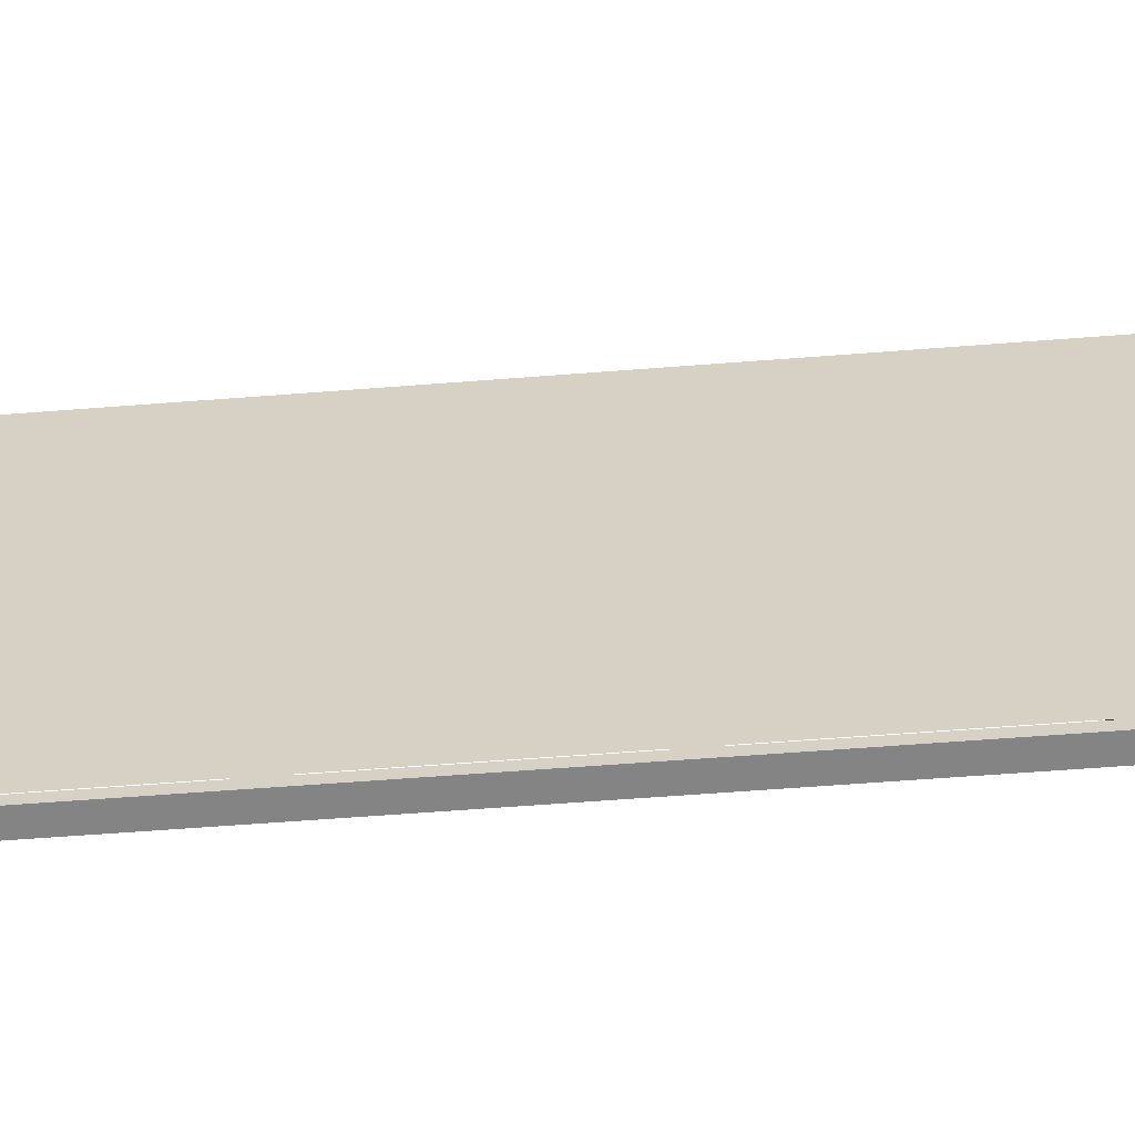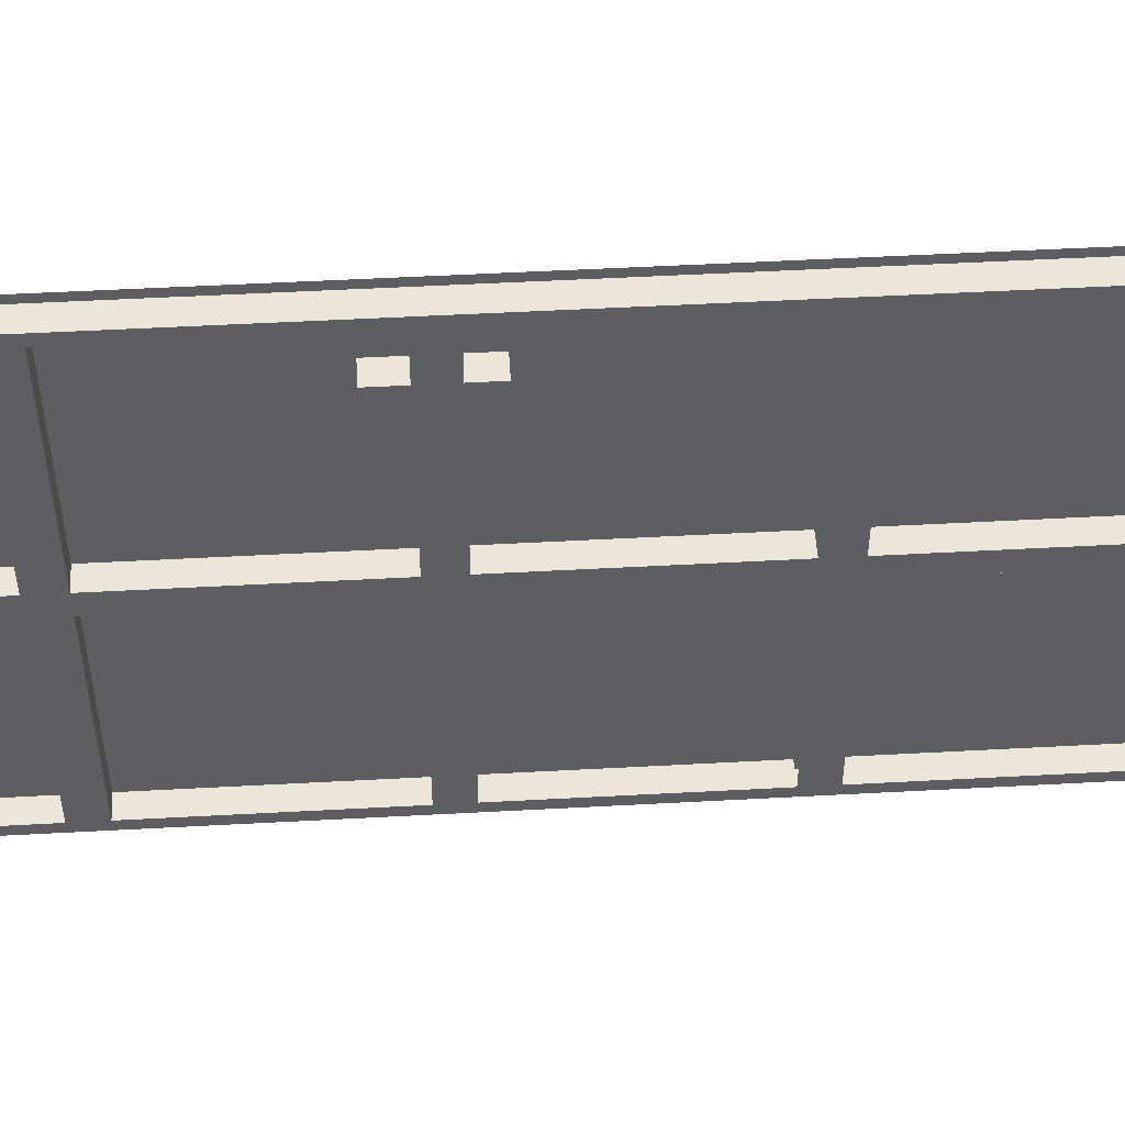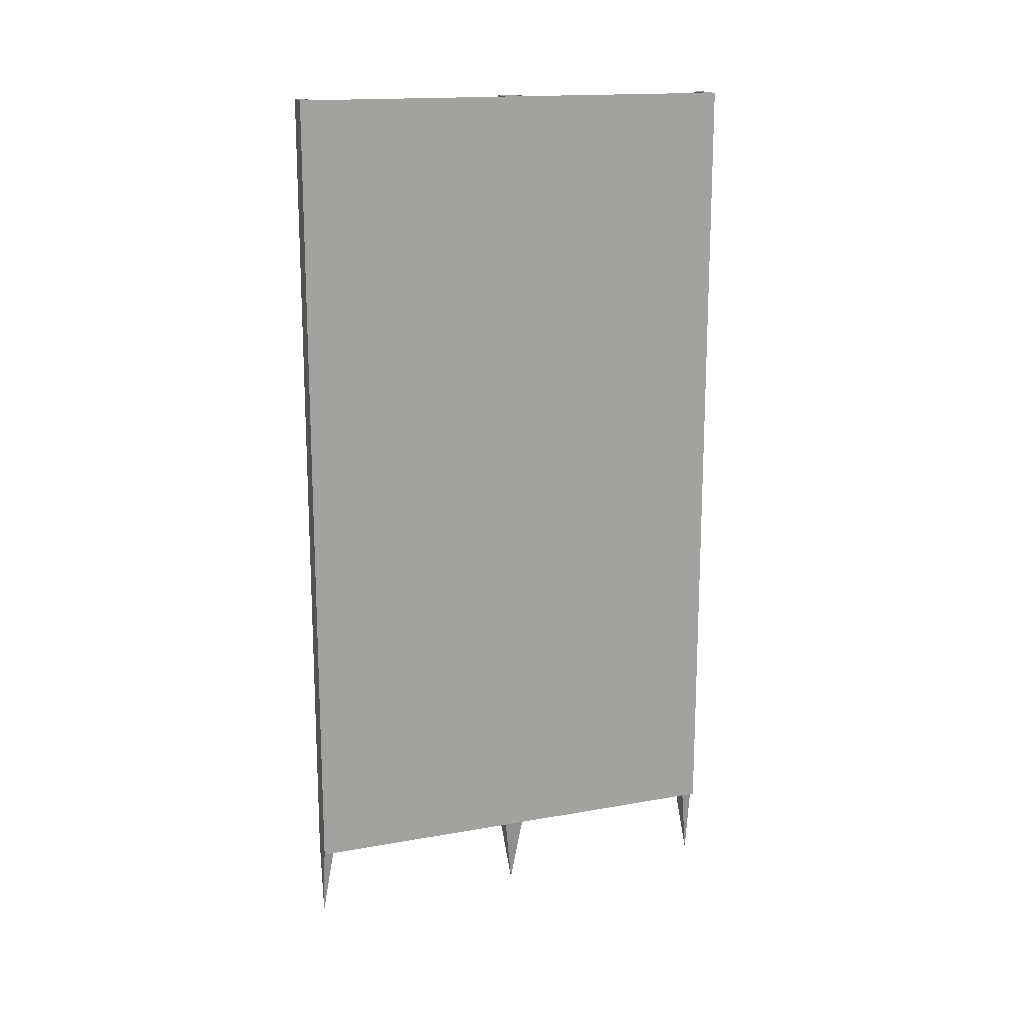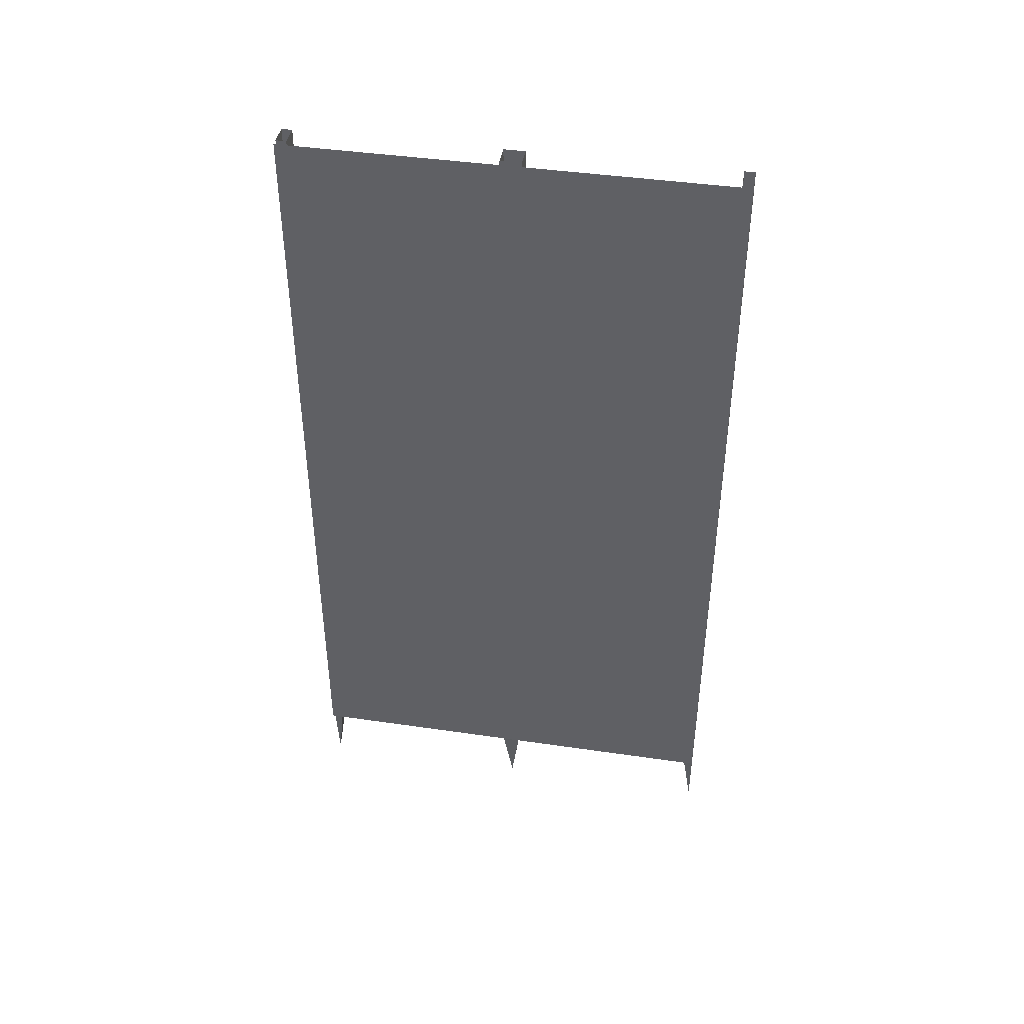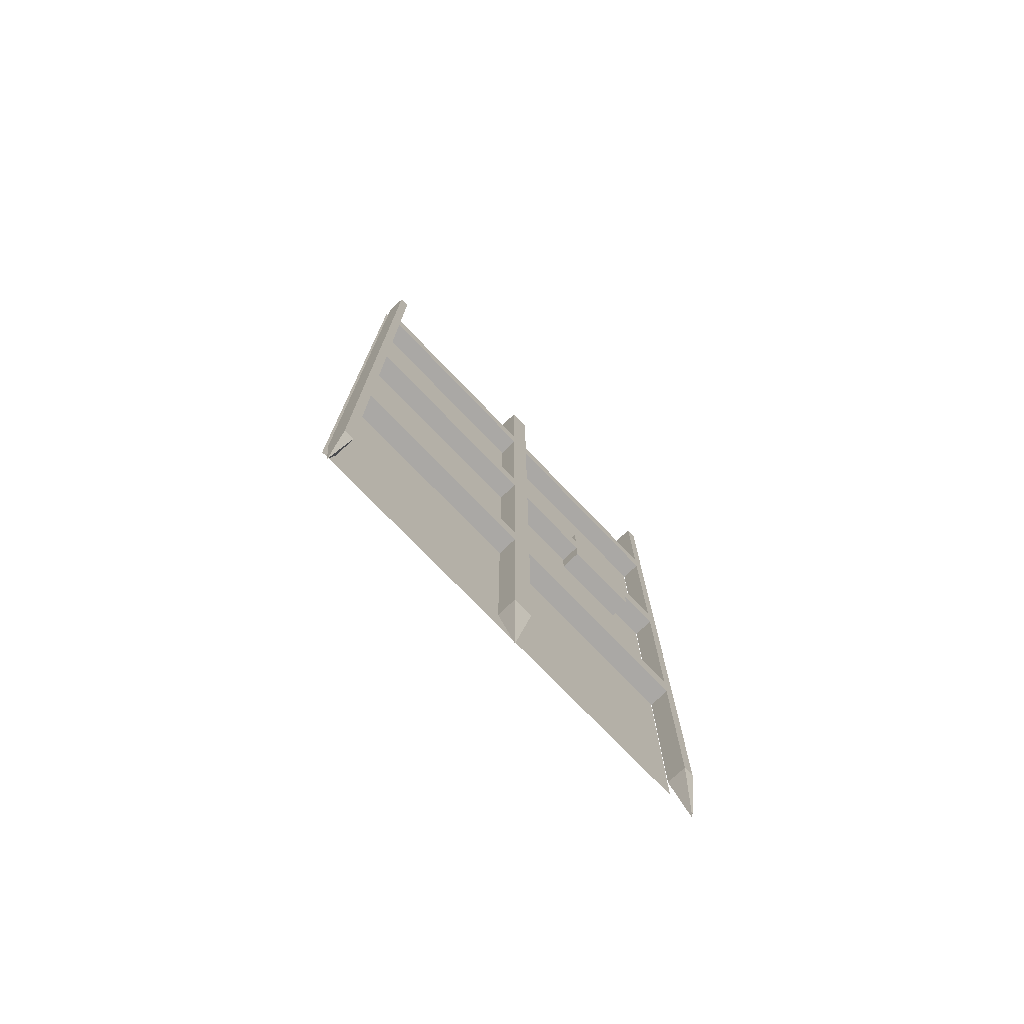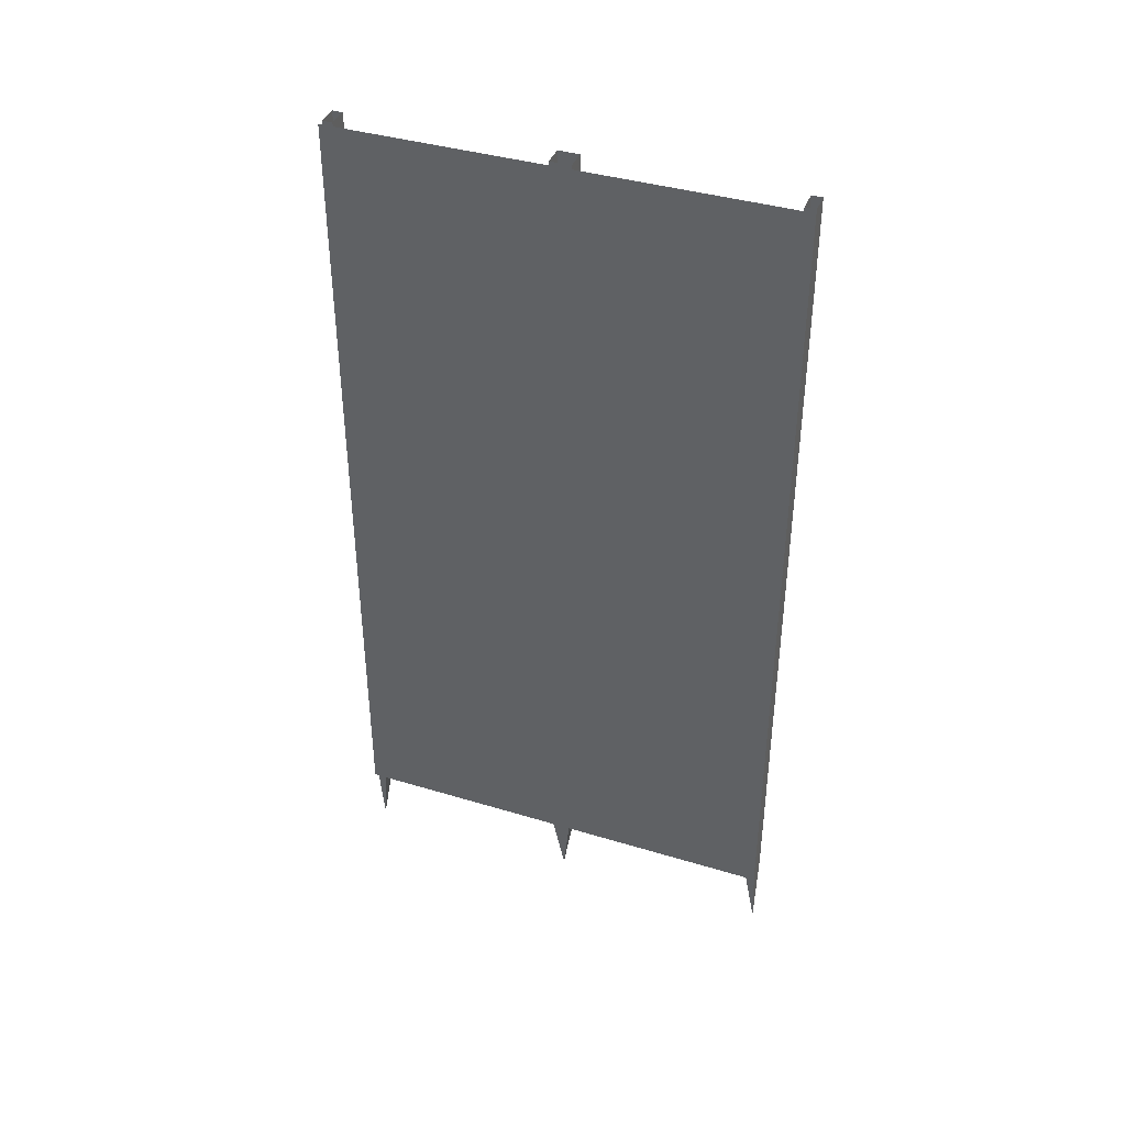
<metadata>
{"format":"obj","ext":"obj","renderer":"f3d","projection":"perspective","resolution":1024,"background":"white","views":[{"elev":-61.5,"azim":94.5,"up":"+Z"},{"elev":51.2,"azim":-93.4,"up":"+Z"},{"elev":16.2,"azim":69.8,"up":"+Y"},{"elev":42.6,"azim":99.9,"up":"+Y"},{"elev":-75.1,"azim":-136.1,"up":"+Y"},{"elev":39.5,"azim":110.6,"up":"+Y"}]}
</metadata>
<code>
v -0.4531 -0.75 0.3828
v -0.4531 -0.75 0.2031
v -0.5 -0.75 0.2031
v -0.5 -0.75 0.3828
v -0.5 -0.8125 0.3828
v -0.4531 -0.8125 0.3828
v -0.4531 -0.8125 0.2031
v -0.5 -0.8125 0.2031
v -0.5 -0.875 0.3828
v -0.5 -0.875 0.4766
v -0.5 -0.8125 0.4766
v -0.5 -0.8125 0.5
v -0.5 -0.375 0.5
v -0.5 -0.375 0.4766
v -0.4531 -0.8125 0.4766
v -0.4531 -0.375 0.4766
v -0.4531 -0.8125 0.5
v -0.4531 -0.875 0.4766
v -0.4531 -0.875 0.3828
v -0.4531 -0.875 0.2031
v -0.4531 -0.875 0.02344
v -0.4531 -0.8125 0.02344
v -0.4531 -0.875 -0.02344
v -0.4531 -0.8125 -0.02344
v -0.4531 -0.375 -0.02344
v -0.4531 -0.375 0.02344
v -0.5 -0.8125 0.02344
v -0.5 -0.375 0.02344
v -0.5 -0.8125 -0.02344
v -0.5 -0.875 -0.02344
v -0.5 -0.875 0.02344
v -0.5 -0.875 0.2031
v -0.5 -0.9297 0.3828
v -0.4531 -0.9297 0.3828
v -0.4531 -1.312 0.4766
v -0.5 -1.312 0.4766
v -0.5 -0.875 0.5
v -0.4531 -0.375 0.5
v -0.4531 -0.3125 0.5
v -0.5 -0.3125 0.5
v -0.5 -0.3125 0.4766
v -0.5 -0.3125 0.02344
v -0.4531 -0.3125 0.4766
v -0.4531 -0.9297 0.2031
v -0.5 -0.9297 0.2031
v -0.4531 -1.375 -0.4766
v -0.5 -1.375 -0.4766
v -0.5 -1.812 -0.4766
v -0.4531 -1.812 -0.4766
v -0.4531 -1.375 -0.5
v -0.4531 -1.312 -0.4766
v -0.4531 -1.312 -0.02344
v -0.4531 -1.375 -0.02344
v -0.5 -1.375 -0.02344
v -0.5 -1.312 -0.4766
v -0.5 -1.375 -0.5
v -0.5 -1.812 -0.5
v -0.4766 -1.984 -0.5
v -0.4531 -1.812 -0.5
v -0.5 -1.312 -0.5
v -0.4531 -1.312 -0.5
v -0.4531 -0.875 -0.5
v -0.4531 -0.875 -0.4766
v -0.5 -0.875 -0.4766
v -0.5 -0.875 -0.5
v -0.5 -0.8125 -0.5
v -0.4531 -0.8125 -0.5
v -0.4531 -0.8125 -0.4766
v -0.5 -0.8125 -0.4766
v -0.5 -0.375 -0.4766
v -0.5 -0.375 -0.5
v -0.4531 -0.375 -0.5
v -0.4531 -0.375 -0.4766
v -0.5 -0.375 -0.02344
v -0.5 -0.3125 -0.4766
v -0.5 -0.3125 -0.5
v -0.4531 -0.3125 -0.5
v -0.4531 -0.3125 -0.4766
v -0.4531 -0.3125 -0.02344
v -0.4531 -0.3125 0.02344
v -0.5 0 -0.4766
v -0.5 0 -0.5
v -0.4531 0 -0.4766
v -0.4531 0 -0.5
v -0.5 -1.375 0.5
v -0.5 -1.375 0.4766
v -0.5 -1.812 0.4766
v -0.5 -1.812 0.5
v -0.4531 -1.375 0.5
v -0.4531 -1.312 0.5
v -0.5 -1.312 0.5
v -0.5 -1.312 0.02344
v -0.5 -1.375 0.02344
v -0.4531 -1.375 0.4766
v -0.4531 -1.812 0.4766
v -0.4766 -1.984 0.5
v -0.4531 -1.812 0.5
v -0.4531 -0.875 0.5
v -0.5 0 0.4766
v -0.4531 0 0.4766
v -0.5 0 0.5
v -0.4531 0 0.5
v -0.4531 -1.375 0.02344
v -0.5 -1.812 0.02344
v -0.4531 -1.812 0.02344
v -0.4531 -1.312 0.02344
v -0.5 -1.812 -0.02344
v -0.4766 -1.984 0
v -0.4531 -1.812 -0.02344
v -0.5 -1.312 -0.02344
v -0.5 -0.3125 -0.02344
v -0.5 0 -0.02344
v -0.4531 0 -0.02344
v -0.5 0 0.02344
v -0.4531 0 0.02344
v -0.4844 -0.8594 0.2812
v -0.4844 -0.8594 0.3047
v -0.4844 -0.7734 0.3203
v -0.4844 -0.7734 0.2656
v -0.4844 -0.875 0.2656
v -0.4844 -0.875 0.3203
v -0.4844 -0.8906 0.2656
v -0.4844 -0.8906 0.3203
v -0.4844 -0.9062 0.2812
v -0.4844 -0.9062 0.3047
v -0.4375 -1.812 -0.5
v -0.4375 -1.812 0.5
v -0.4375 0 0.5
v -0.4375 0 -0.5
f 1 2 3
f 1 3 4
f 1 4 5
f 1 5 6
f 1 6 2
f 2 6 7
f 2 7 3
f 3 7 8
f 3 8 4
f 4 8 5
f 5 8 9
f 11 14 15
f 15 14 16
f 6 19 20
f 6 20 7
f 22 26 27
f 27 26 28
f 8 32 9
f 9 32 33
f 9 33 34
f 9 34 19
f 9 19 18
f 9 18 10
f 10 18 35
f 10 35 36
f 12 37 17
f 12 17 38
f 12 38 13
f 13 38 39
f 13 39 40
f 14 28 16
f 16 28 26
f 44 34 33
f 44 33 45
f 44 45 32
f 44 32 20
f 44 20 19
f 44 19 34
f 32 45 33
f 46 47 48
f 46 48 49
f 46 53 47
f 47 53 54
f 48 58 49
f 50 59 56
f 50 56 60
f 50 60 61
f 51 63 55
f 55 63 64
f 60 65 61
f 61 65 62
f 62 65 66
f 62 66 67
f 63 23 64
f 64 23 30
f 66 71 67
f 67 71 72
f 68 73 69
f 69 73 70
f 70 73 25
f 70 25 74
f 71 76 72
f 72 76 77
f 81 75 83
f 83 75 78
f 84 77 82
f 82 77 76
f 85 88 89
f 85 89 90
f 85 90 91
f 86 93 94
f 86 94 95
f 86 95 87
f 87 95 96
f 88 96 97
f 88 97 89
f 90 98 91
f 91 98 37
f 99 100 43
f 99 43 41
f 101 40 102
f 102 40 39
f 103 93 104
f 103 104 105
f 103 94 93
f 104 108 105
f 53 109 54
f 54 109 107
f 107 109 108
f 30 23 52
f 30 52 110
f 31 92 21
f 31 21 20
f 31 20 32
f 21 92 106
f 74 25 24
f 74 24 29
f 112 113 79
f 112 79 111
f 114 42 115
f 115 42 80
f 98 17 37
f 56 59 57
f 57 59 58
f 5 9 10
f 5 10 11
f 11 10 12
f 11 12 13
f 11 13 14
f 15 16 17
f 15 17 18
f 15 18 19
f 15 19 6
f 7 20 21
f 7 21 22
f 22 21 23
f 22 23 24
f 22 24 25
f 22 25 26
f 27 28 29
f 27 29 30
f 27 30 31
f 27 31 32
f 27 32 8
f 10 36 37
f 10 37 12
f 13 40 14
f 14 40 41
f 14 41 42
f 14 42 28
f 16 26 43
f 16 43 39
f 16 39 38
f 16 38 17
f 46 49 50
f 46 50 51
f 46 51 52
f 46 52 53
f 47 54 55
f 47 55 56
f 47 56 57
f 47 57 48
f 48 57 58
f 49 58 59
f 49 59 50
f 50 61 51
f 51 61 62
f 51 62 63
f 55 64 60
f 55 60 56
f 64 65 60
f 62 67 68
f 62 68 63
f 63 68 24
f 63 24 23
f 64 30 69
f 64 69 65
f 65 69 66
f 66 69 70
f 66 70 71
f 67 72 68
f 68 72 73
f 70 74 75
f 70 75 71
f 71 75 76
f 72 77 78
f 72 78 73
f 73 78 79
f 73 79 25
f 25 79 80
f 25 80 26
f 26 80 43
f 81 82 76
f 81 76 75
f 83 78 84
f 84 78 77
f 85 86 87
f 85 87 88
f 85 91 86
f 86 91 36
f 86 36 92
f 86 92 93
f 87 96 88
f 89 97 94
f 89 94 35
f 89 35 90
f 90 35 18
f 90 18 98
f 91 37 36
f 94 97 95
f 95 97 96
f 99 41 101
f 101 41 40
f 102 39 100
f 100 39 43
f 103 105 53
f 103 53 106
f 103 106 35
f 103 35 94
f 93 54 107
f 93 107 104
f 104 107 108
f 105 108 109
f 105 109 53
f 92 110 54
f 92 54 93
f 30 110 31
f 31 110 92
f 21 106 23
f 23 106 52
f 52 106 53
f 74 29 28
f 74 28 42
f 74 42 111
f 74 111 75
f 112 111 114
f 114 111 42
f 115 80 113
f 113 80 79
f 54 110 55
f 30 29 69
f 18 17 98
f 116 117 118
f 116 118 119
f 117 116 120
f 117 120 121
f 121 120 122
f 121 122 123
f 123 122 124
f 123 124 125
f 126 127 128
f 126 128 129
f 126 129 127
f 127 129 128

</code>
